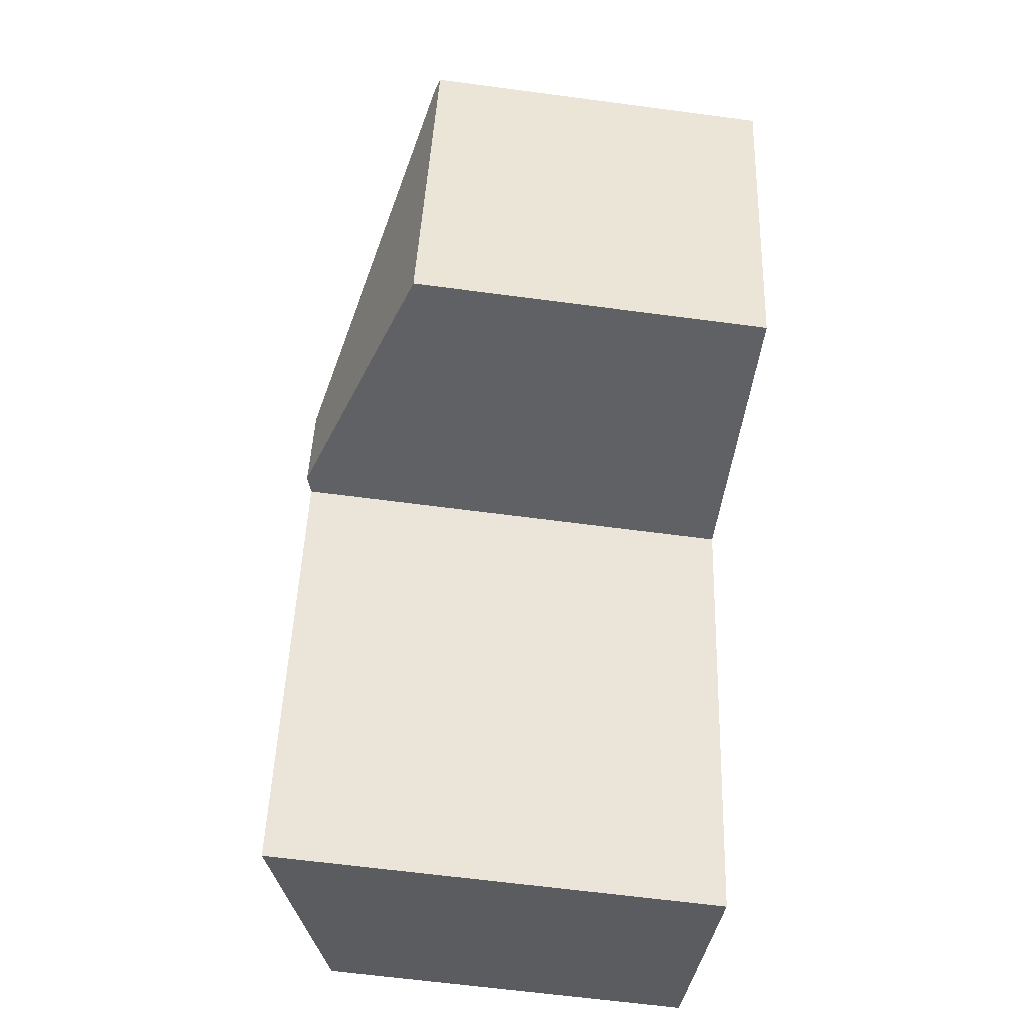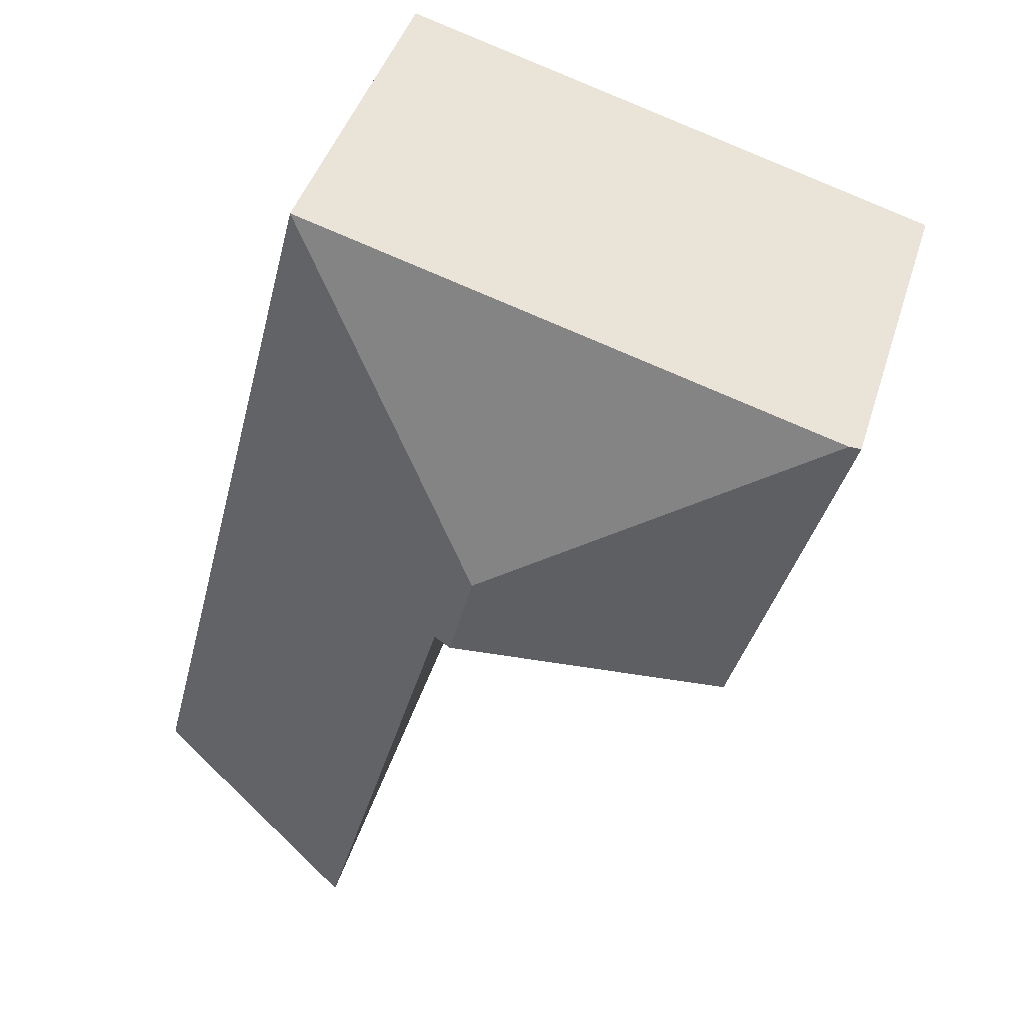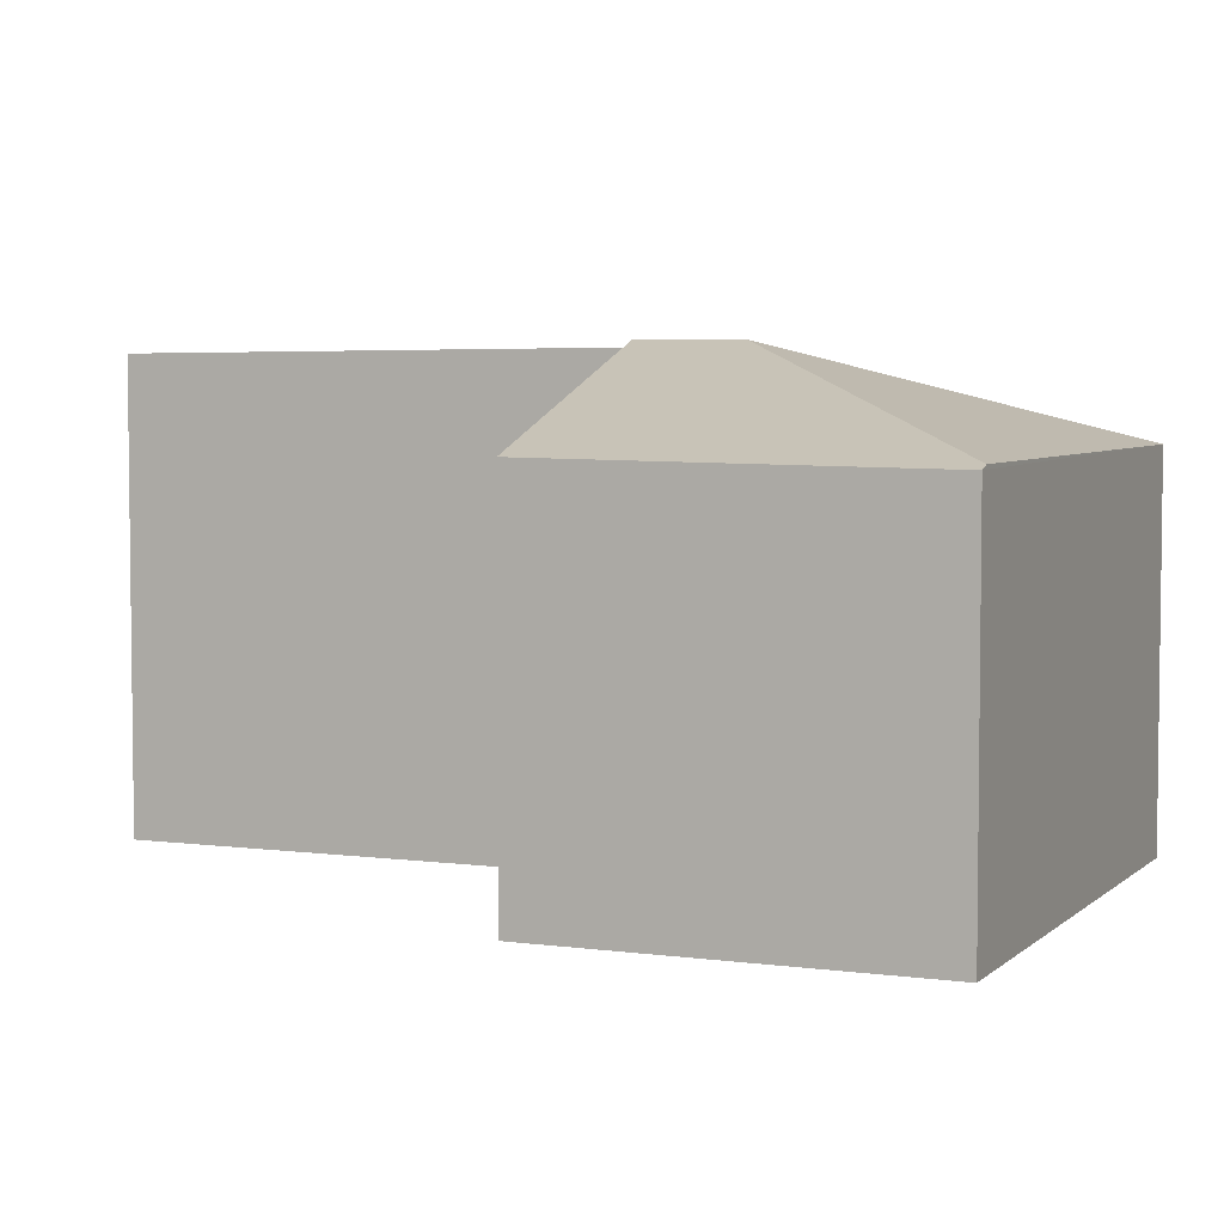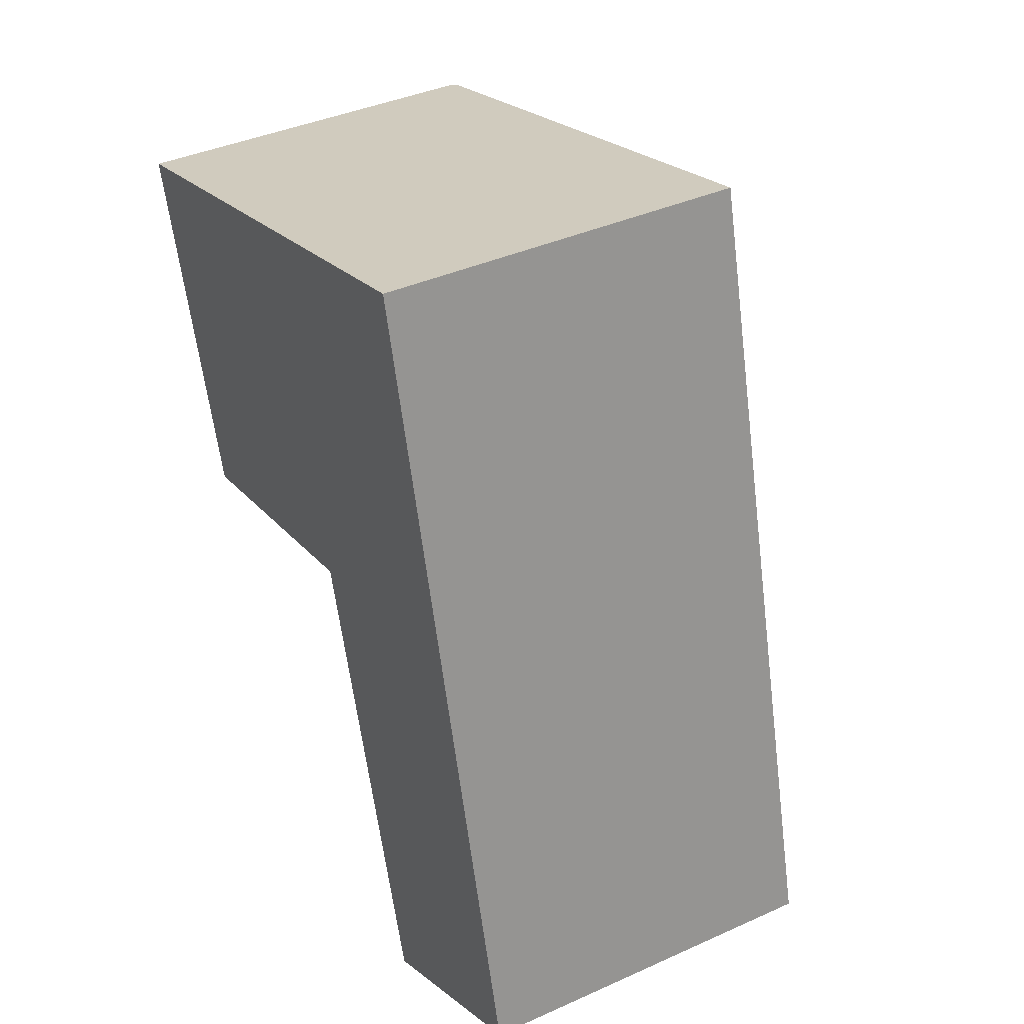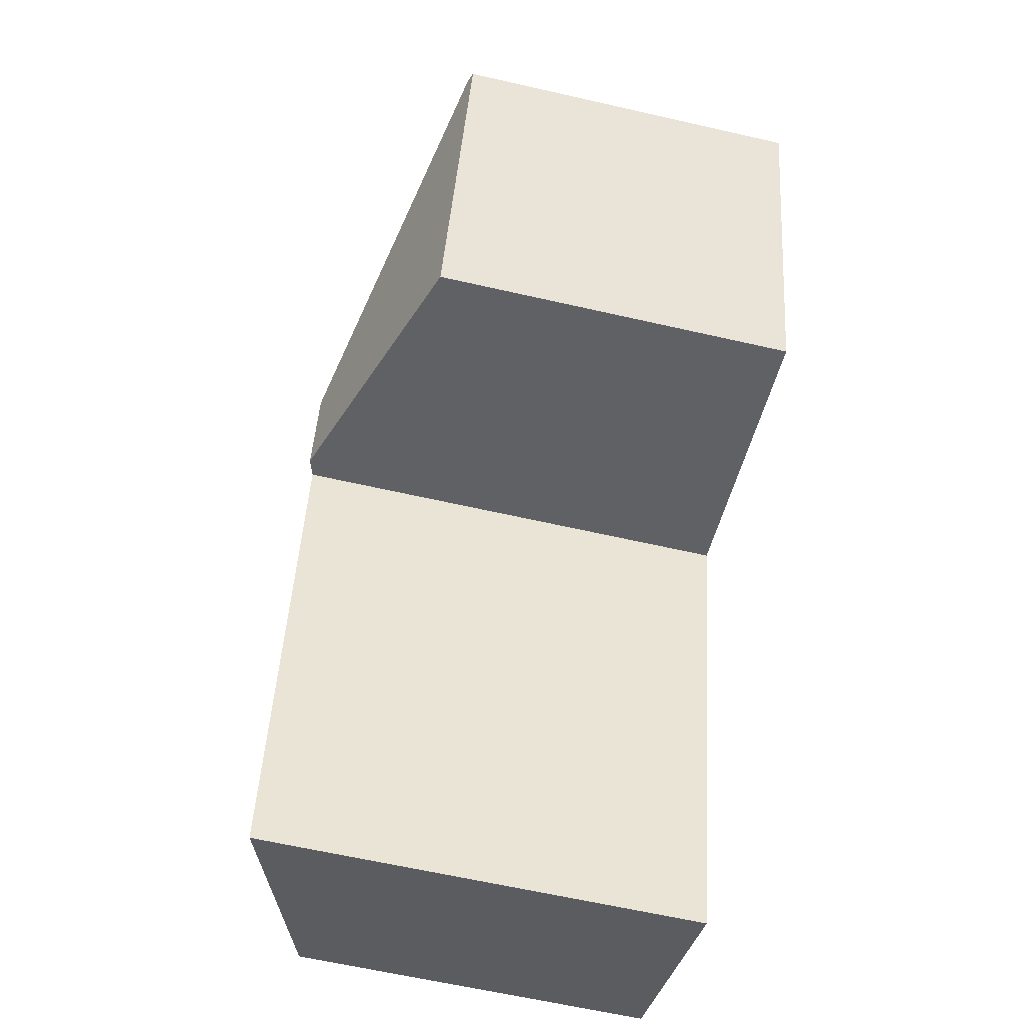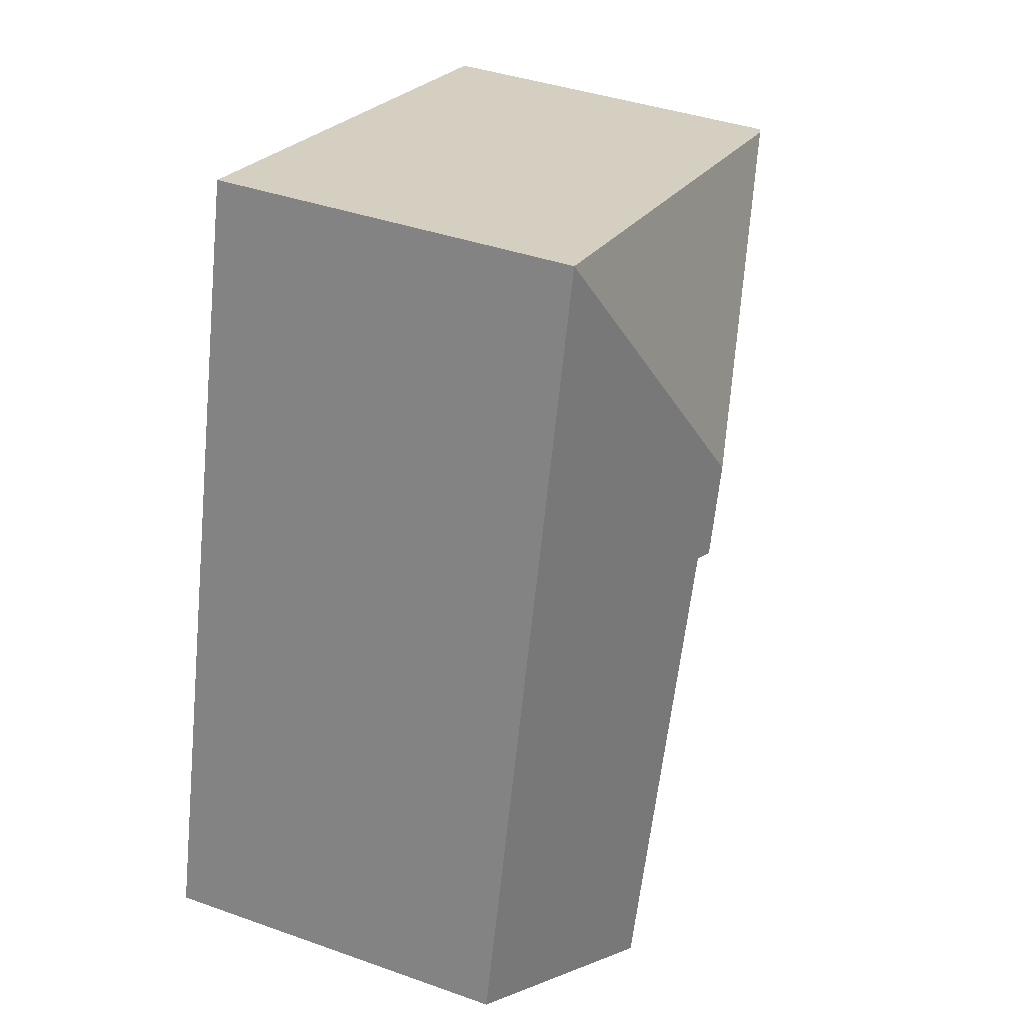
<metadata>
{"format":"obj","ext":"obj","renderer":"f3d","projection":"perspective","resolution":1024,"background":"white","views":[{"elev":-62.4,"azim":-97.7,"up":"+Z"},{"elev":43.8,"azim":-163.1,"up":"+Z"},{"elev":4.8,"azim":-82.5,"up":"+Y"},{"elev":39.3,"azim":60.7,"up":"+Z"},{"elev":-62.1,"azim":-103.1,"up":"+Z"},{"elev":39.6,"azim":113.8,"up":"+Z"}]}
</metadata>
<code>
v  3.064 3.964 -1.692
v  0.099 3.181 0.027
v  4.82 3.181 1.336
v  3.466 3.911 -2.598
v  6.609 3.181 -5.684
v  4.644 3.872 -6.726
v  5.667 3.181 -1.988
v  3.44 3.912 -2.506
v  3.282 3.964 -2.546
v  0.924 3.187 -3.138
v  0 3.148 1.928e-16
v  4.644 4.118e-16 -6.726
v  3.466 1.591e-16 -2.598
v  3.44 1.534e-16 -2.506
v  0.924 1.921e-16 -3.138
v  0 0 0
v  3.282 1.559e-16 -2.546
v  4.82 -8.181e-17 1.336
v  0.099 -1.653e-18 0.027
v  5.667 1.217e-16 -1.988
v  6.609 3.48e-16 -5.684
g defaultobject
f 1 2 3
f 4 5 6
f 5 4 7
f 7 4 3
f 3 4 8
f 3 8 9
f 3 9 1
f 10 1 9
f 1 10 11
f 1 11 2
f 12 4 6
f 4 12 13
f 4 13 8
f 8 13 14
f 15 11 10
f 11 15 16
f 8 10 9
f 10 8 14
f 10 14 15
f 15 14 17
f 11 3 2
f 3 11 16
f 3 16 18
f 18 16 19
f 18 7 3
f 7 18 20
f 7 20 5
f 5 20 21
f 5 12 6
f 12 5 21
f 15 19 16
f 19 15 18
f 18 15 14
f 18 14 20
f 14 15 17
f 20 14 13
f 20 13 12
f 20 12 21

</code>
